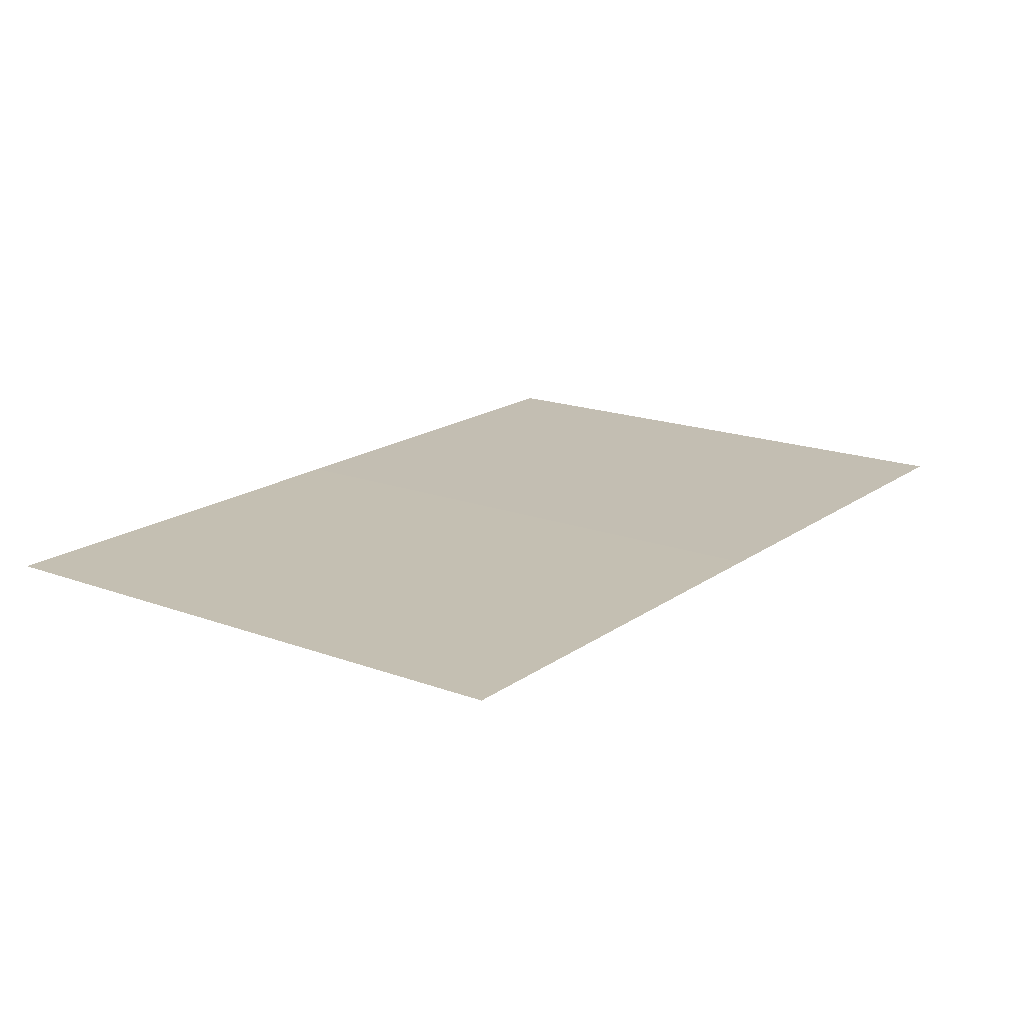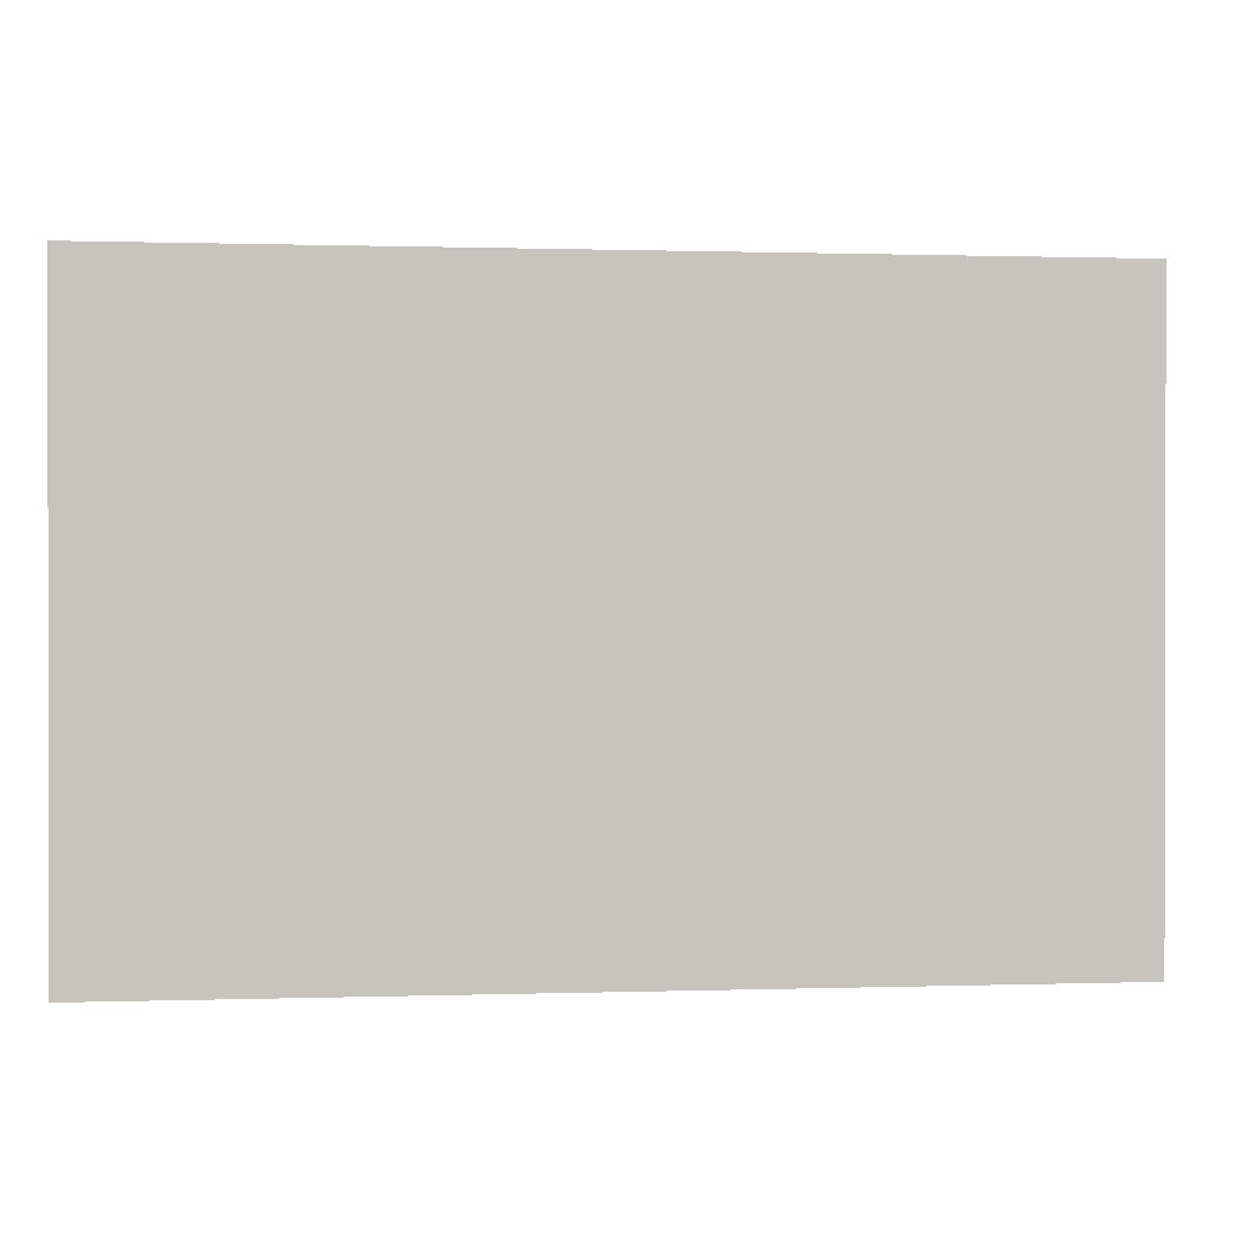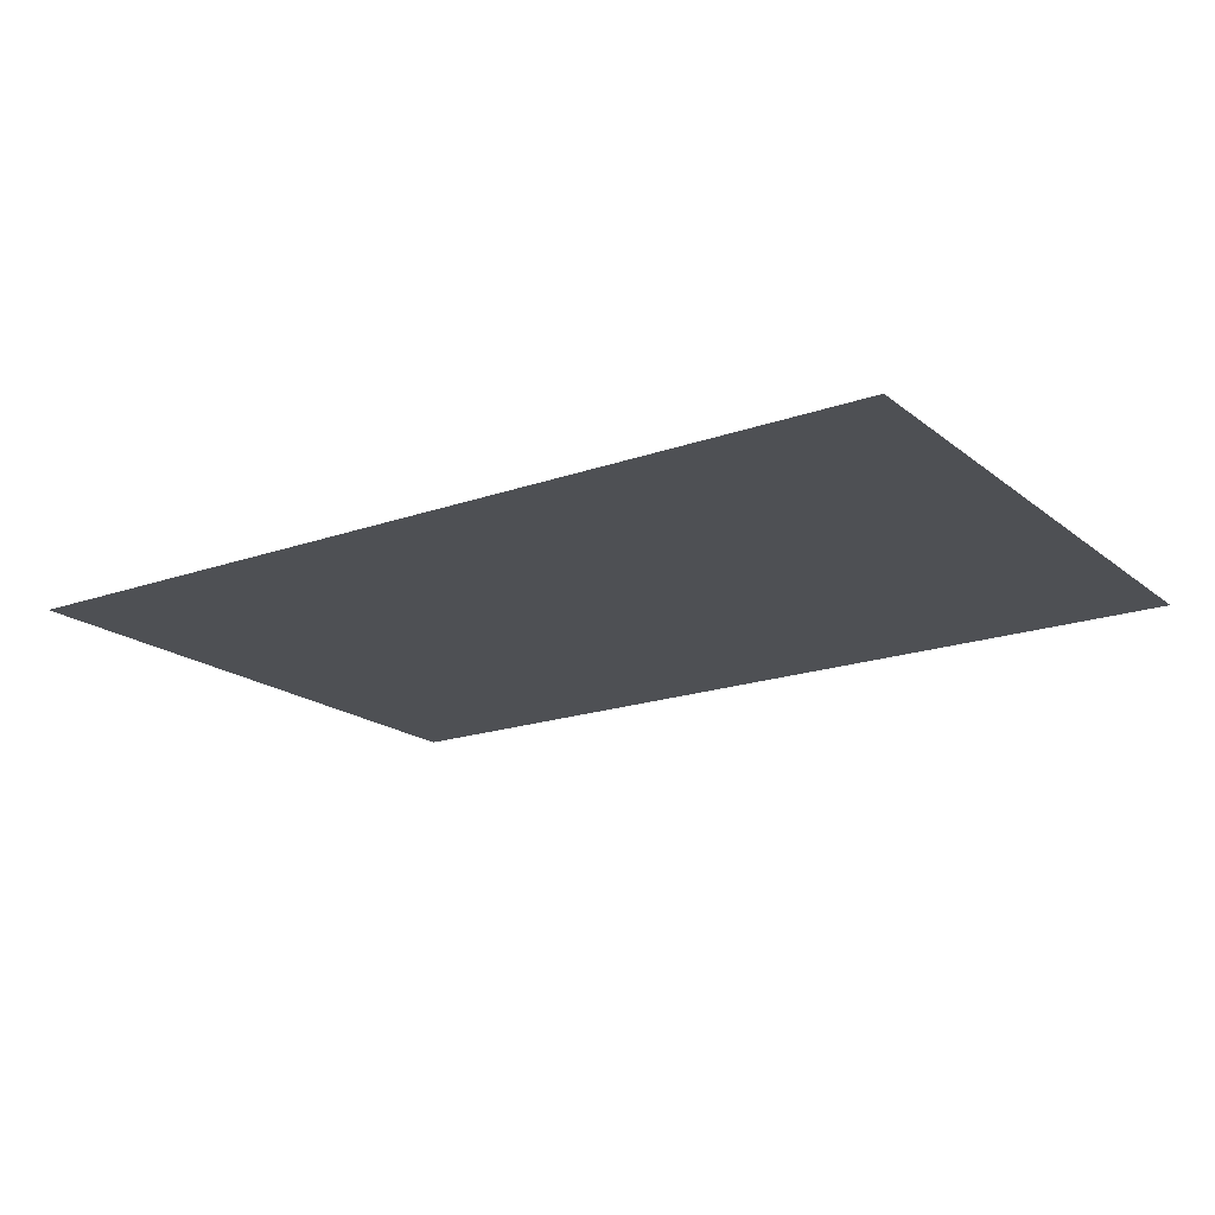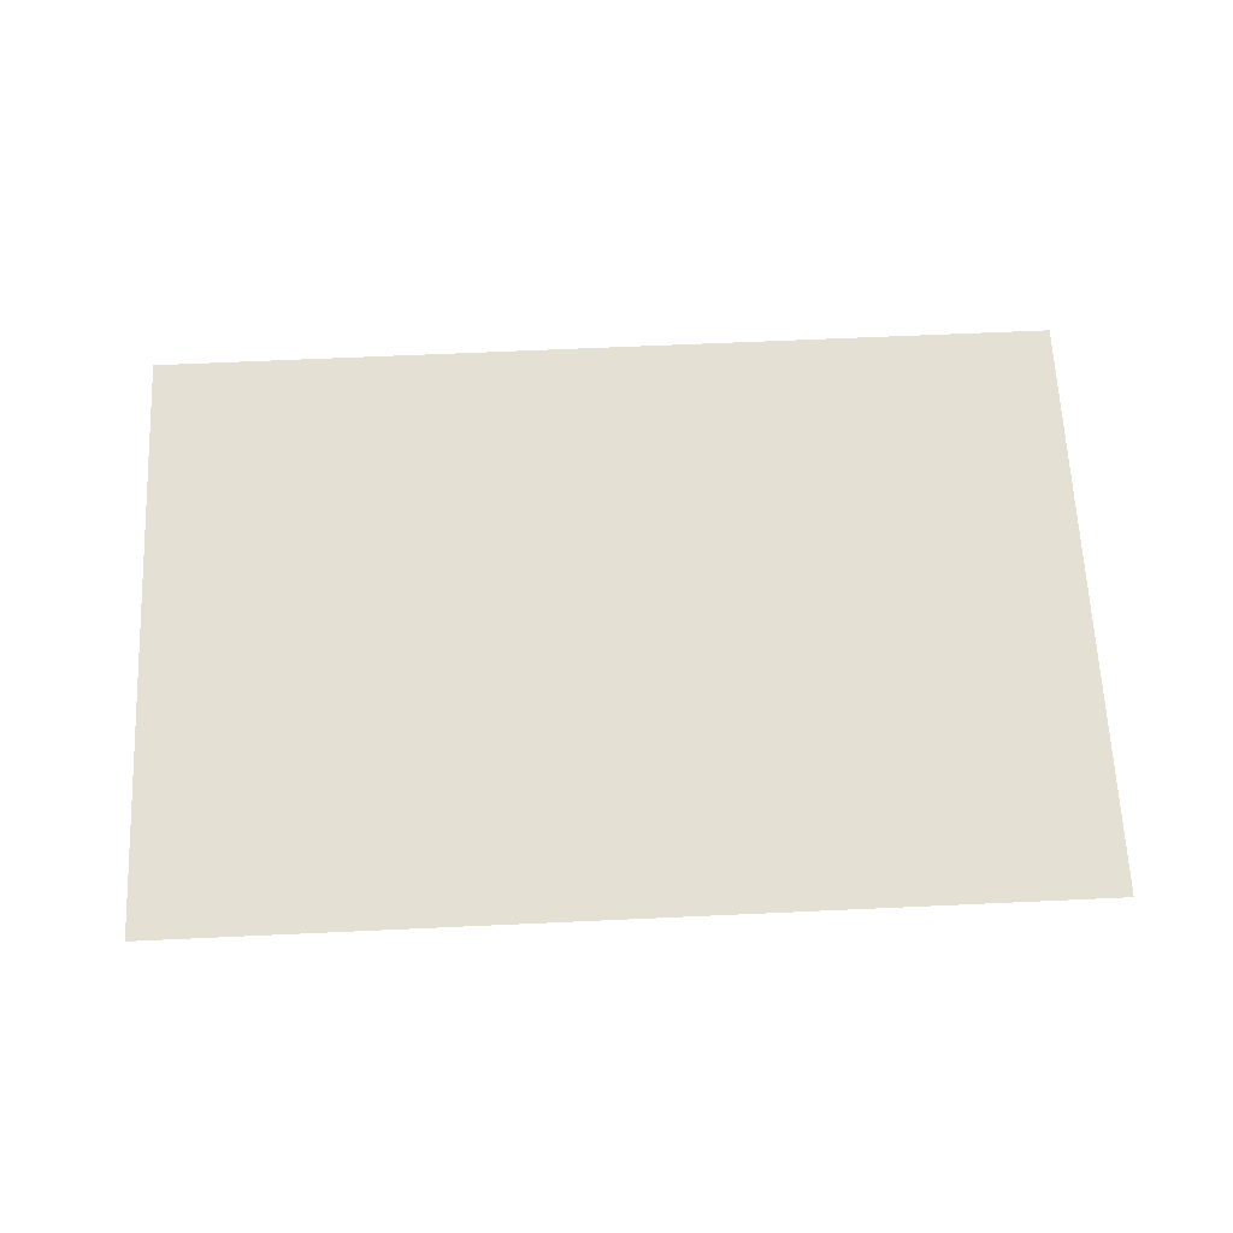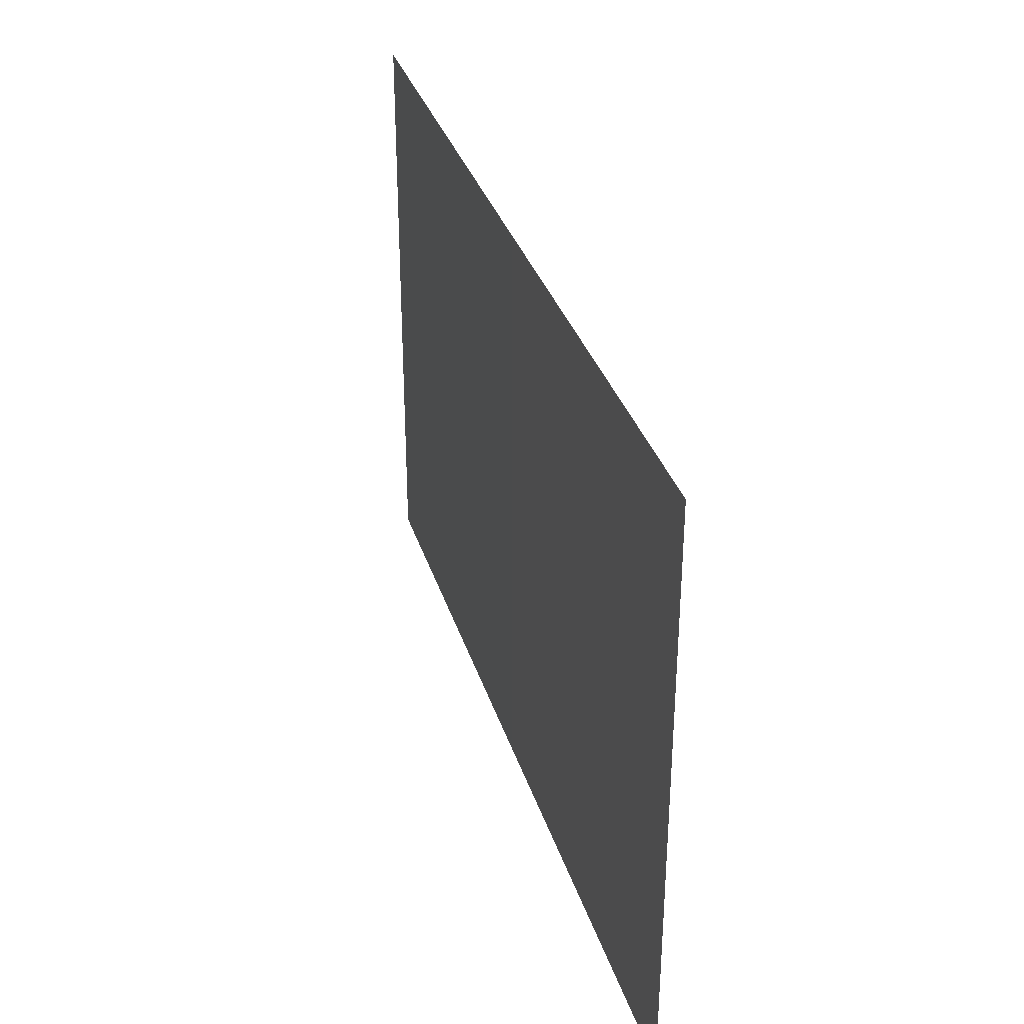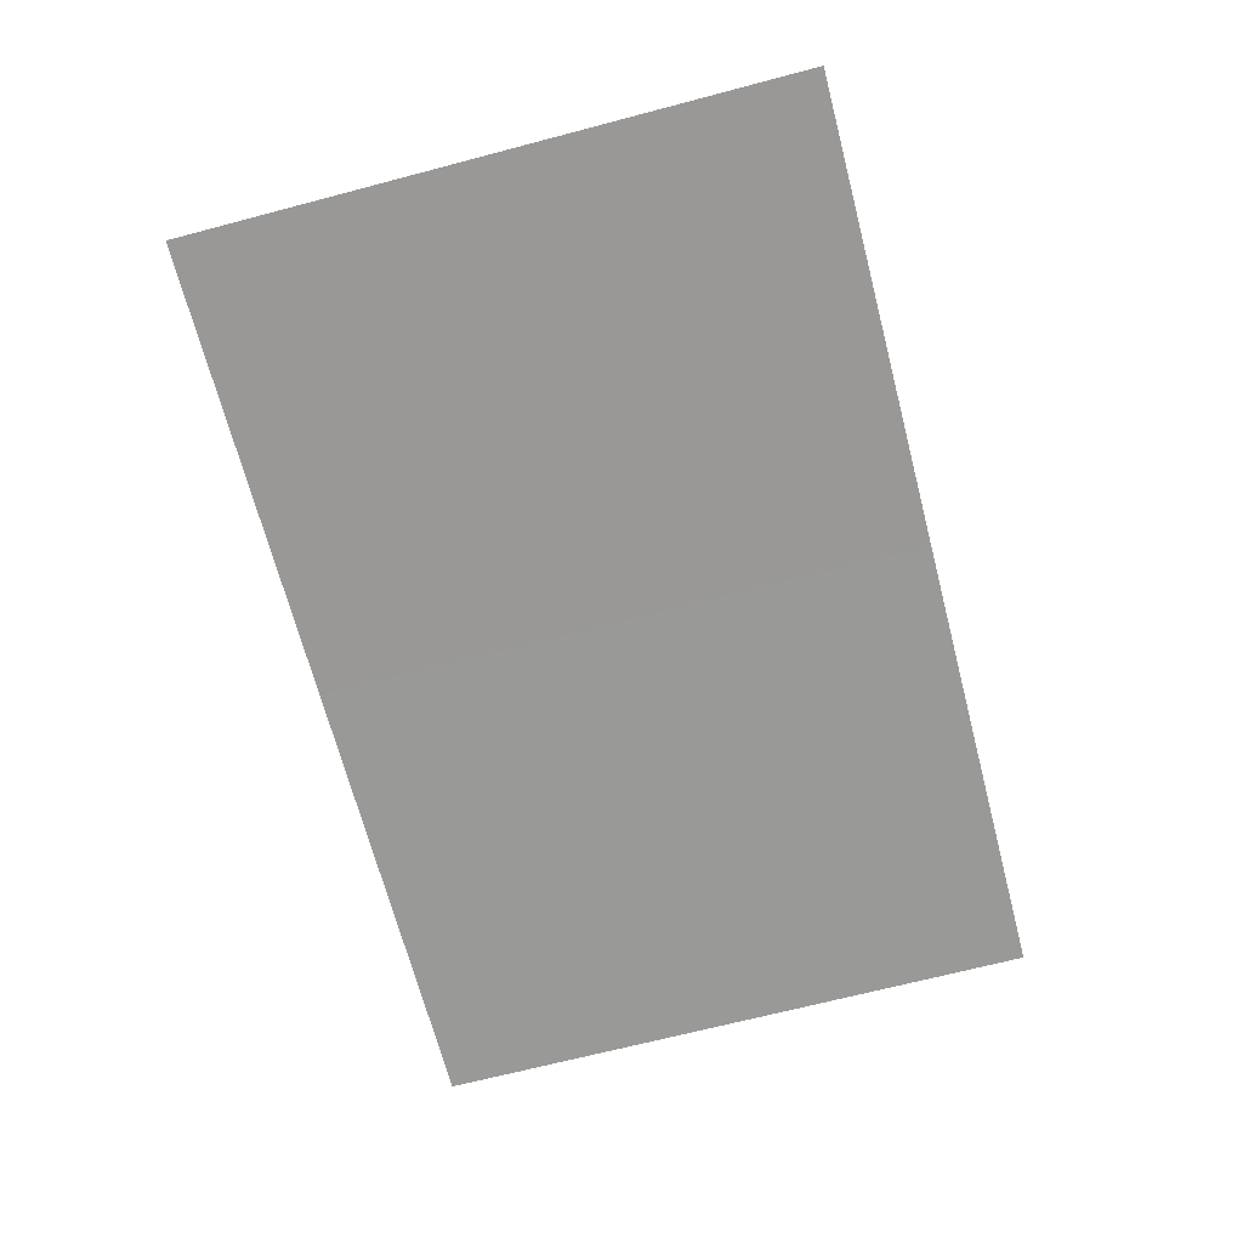
<metadata>
{"format":"obj","ext":"obj","renderer":"f3d","projection":"perspective","resolution":1024,"background":"white","views":[{"elev":17.5,"azim":-53.8,"up":"+Y"},{"elev":0.6,"azim":-7.0,"up":"+Z"},{"elev":-18.6,"azim":-145.8,"up":"+Y"},{"elev":65.4,"azim":177.4,"up":"+Y"},{"elev":33.5,"azim":-106.3,"up":"+Z"},{"elev":-68.7,"azim":-75.3,"up":"+Y"}]}
</metadata>
<code>
v -46.7 0.005 16
v -48.5 0.001 16
v -48.5 0.001 32
v -46.7 0.005 32
v -46.7 0.005 0
v -48.5 0.001 0
v -46.7 0.005 -16
v -48.5 0.001 -16
v -46.7 0.005 -32
v -48.5 0.001 -32
v 1.91e-06 0.02 -16
v 46.7 0.005 -16
v 46.7 0.005 -32
v 2.86e-06 0.02 -32
v 9.5e-07 0.02 0
v 46.7 0.005 0
v 0 0.02 16
v 46.7 0.005 16
v -9.5e-07 0.02 32
v 46.7 0.005 32
v -46.7 0.005 16
v -46.7 0.005 32
v -9.5e-07 0.02 32
v 0 0.02 16
v -46.7 0.005 0
v 9.5e-07 0.02 0
v -46.7 0.005 -16
v 1.91e-06 0.02 -16
v -46.7 0.005 -32
v 2.86e-06 0.02 -32
v 46.7 0.005 -16
v 48.5 0.001 -16
v 48.5 0.001 -32
v 46.7 0.005 -32
v 46.7 0.005 0
v 48.5 0.001 0
v 46.7 0.005 16
v 48.5 0.001 16
v 46.7 0.005 32
v 48.5 0.001 32
g br4_pedStreet_node_3_lod
f 1 2 3
f 1 3 4
f 5 2 1
f 5 6 2
f 7 6 5
f 7 8 6
f 9 8 7
f 9 10 8
f 11 12 13
f 11 13 14
f 15 12 11
f 15 16 12
f 17 16 15
f 17 18 16
f 19 18 17
f 19 20 18
f 21 22 23
f 21 23 24
f 25 21 24
f 25 24 26
f 27 25 26
f 27 26 28
f 29 27 28
f 29 28 30
f 31 32 33
f 31 33 34
f 35 32 31
f 35 36 32
f 37 36 35
f 37 38 36
f 39 38 37
f 39 40 38

</code>
